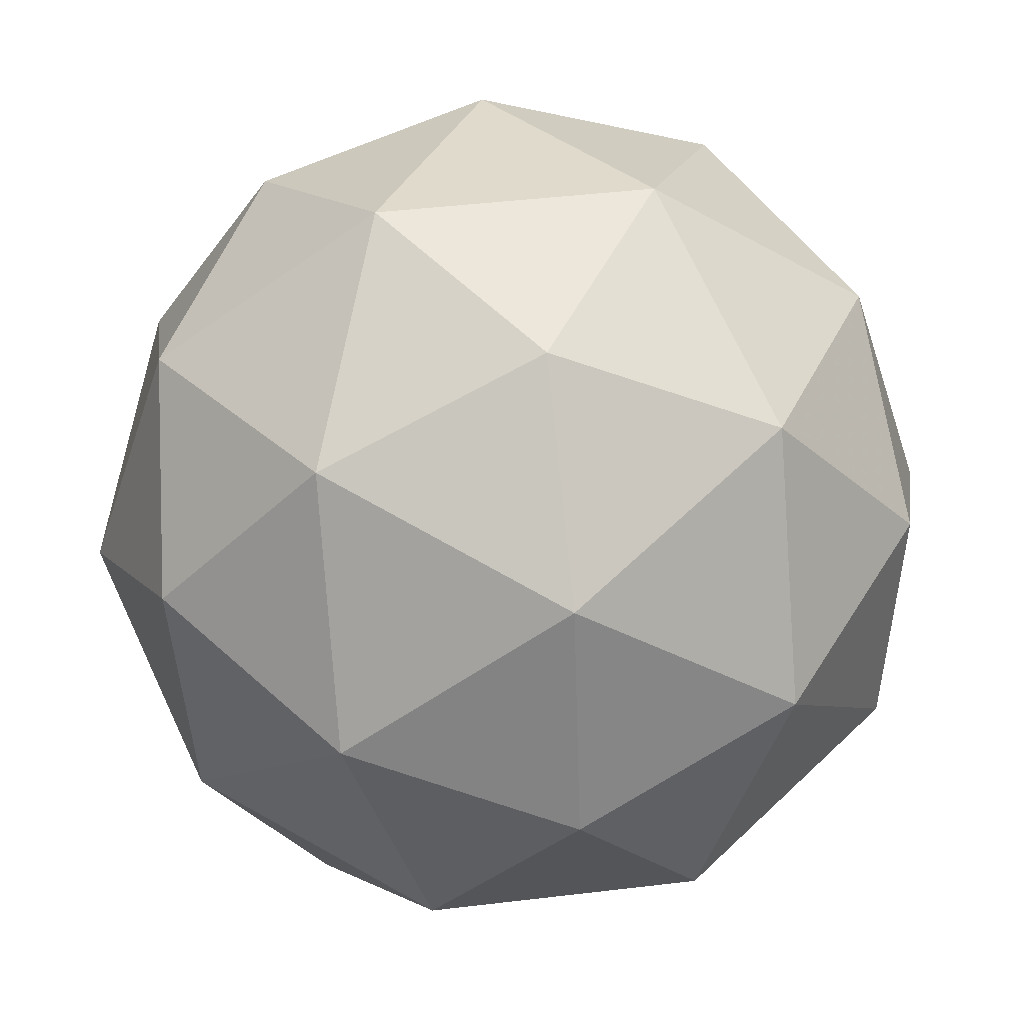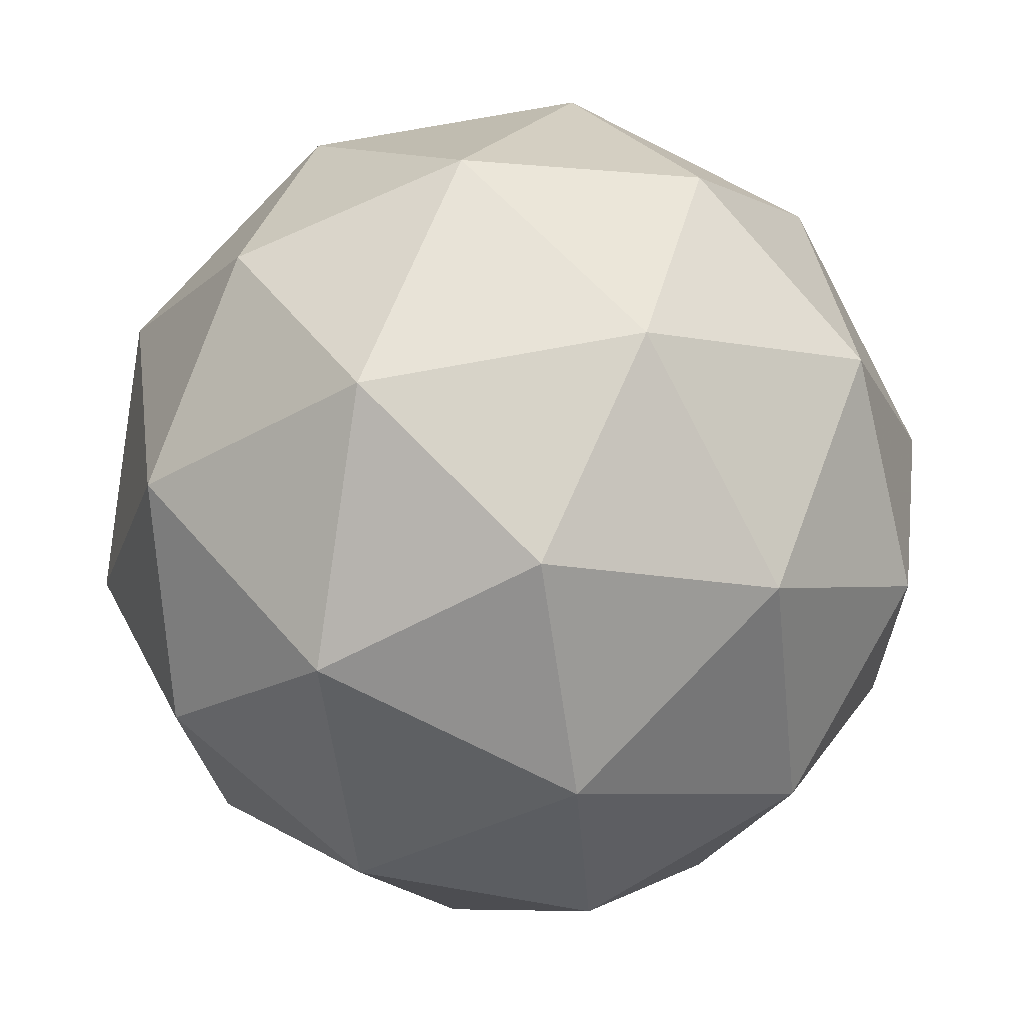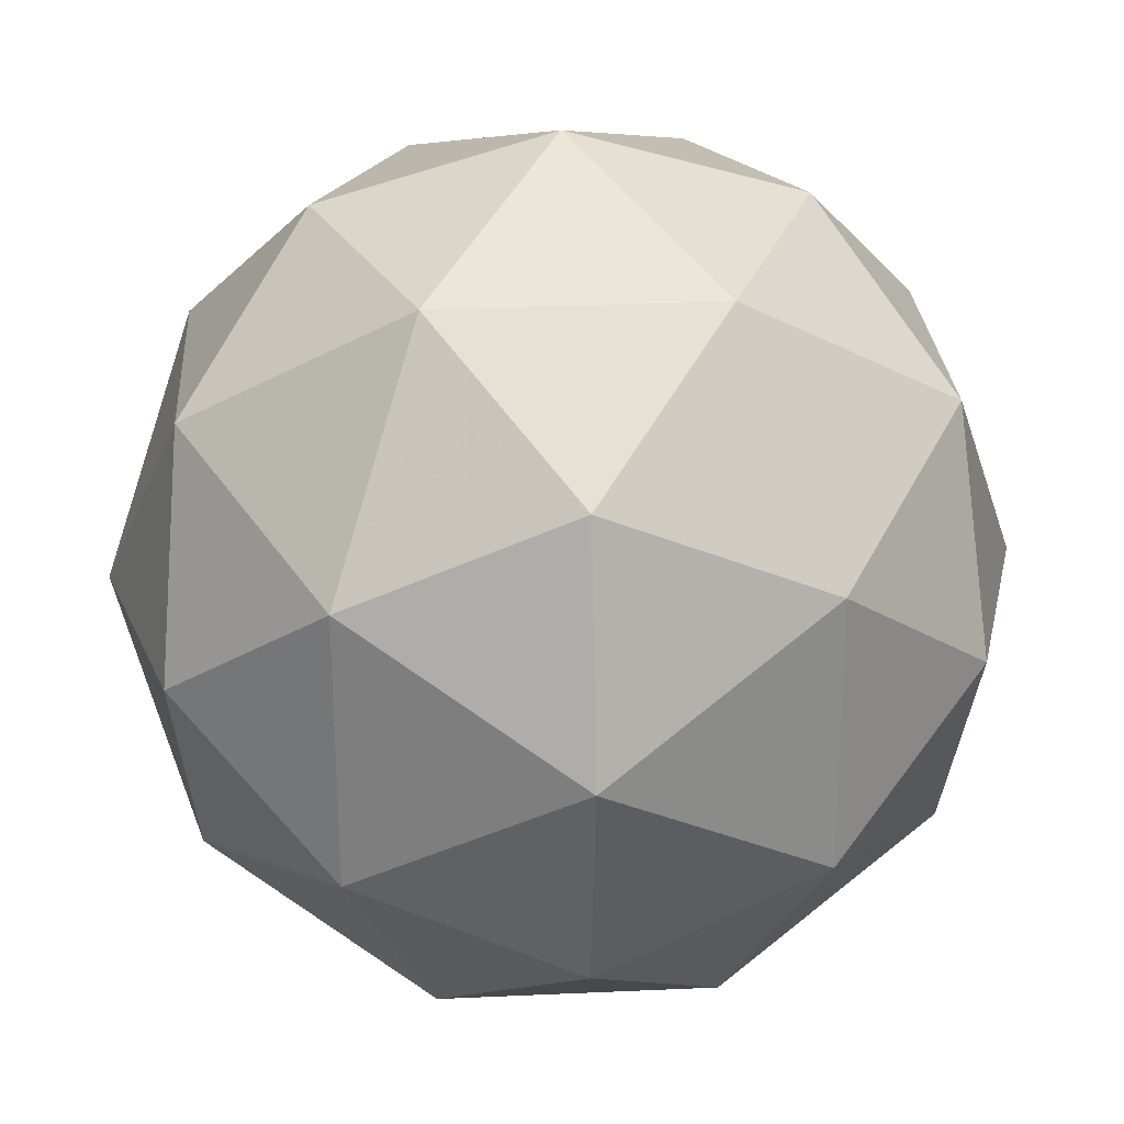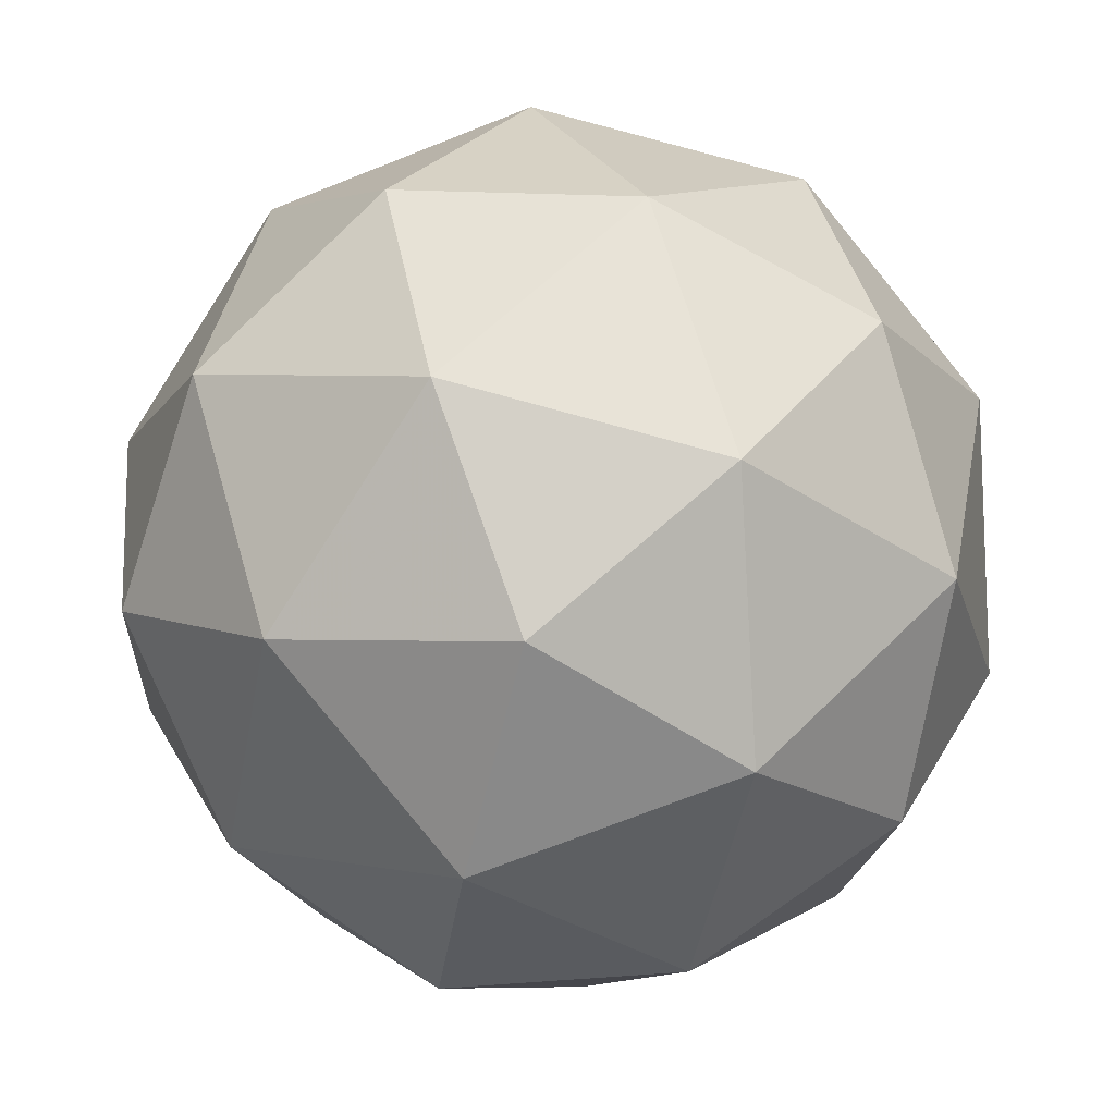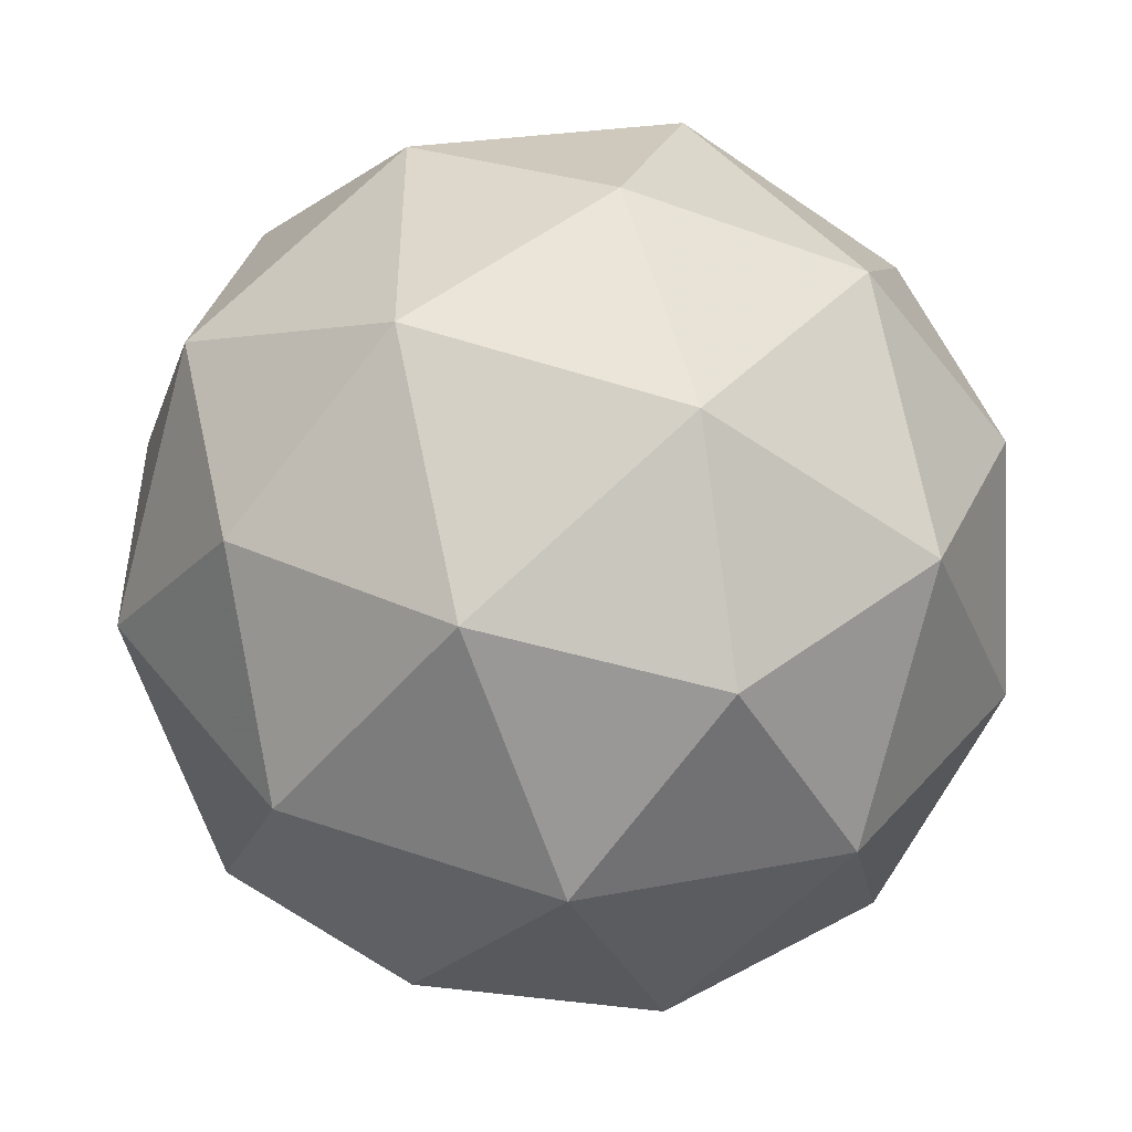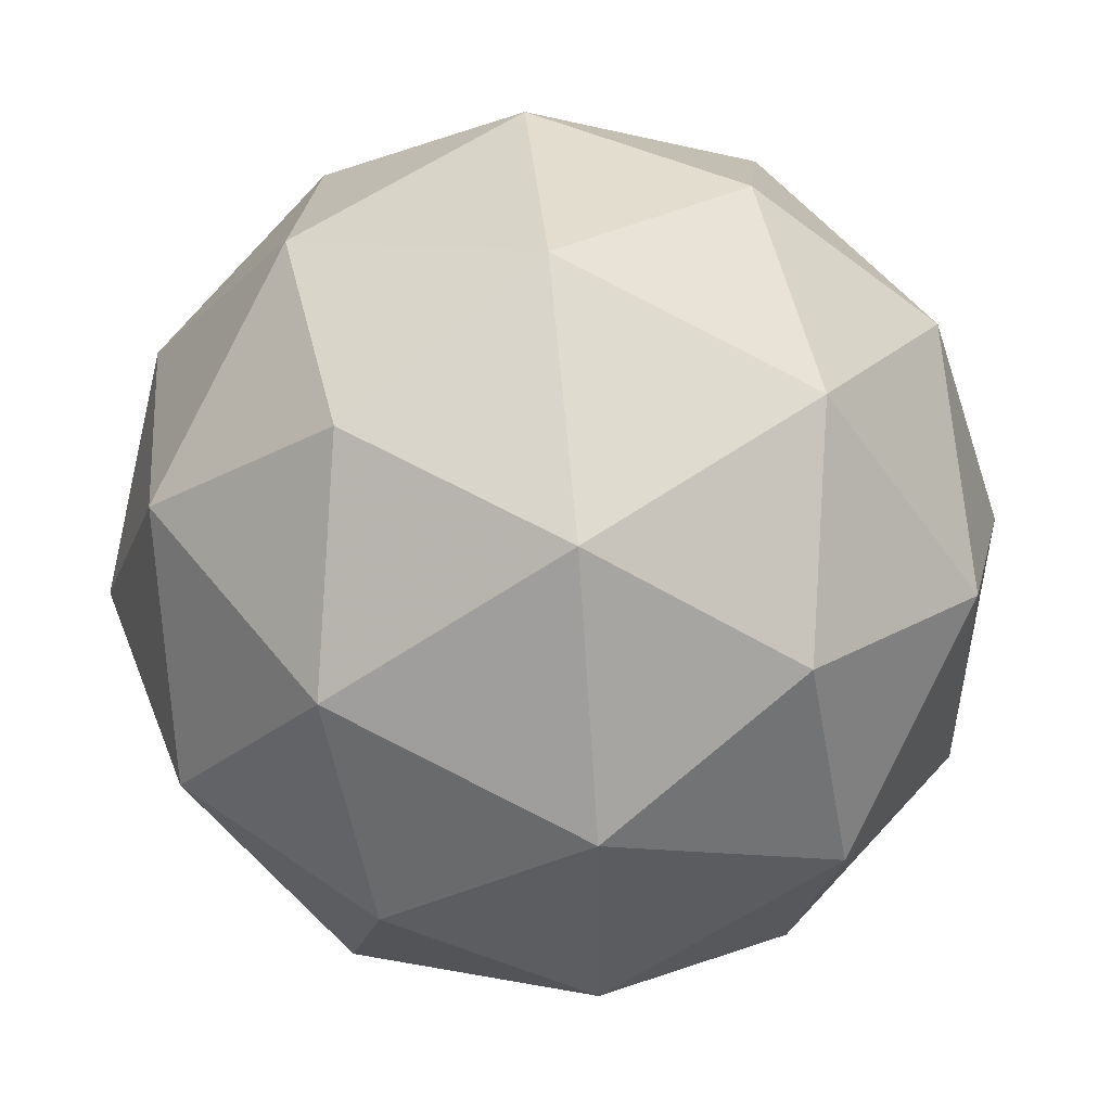
<metadata>
{"format":"obj","ext":"obj","renderer":"f3d","projection":"perspective","resolution":1024,"background":"white","views":[{"elev":-7.5,"azim":-110.9,"up":"+Z"},{"elev":65.0,"azim":-55.3,"up":"+Z"},{"elev":63.1,"azim":-144.5,"up":"+Y"},{"elev":77.5,"azim":-126.4,"up":"+Y"},{"elev":79.5,"azim":-87.5,"up":"+Z"},{"elev":1.1,"azim":42.3,"up":"+Z"}]}
</metadata>
<code>
v 8.616 -2.704 -10.24
v 8.551 -2.707 -10.19
v 8.61 -2.767 -10.19
v 8.635 -2.783 -10.27
v 8.591 -2.733 -10.32
v 8.539 -2.686 -10.27
v 8.529 -2.788 -10.18
v 8.581 -2.835 -10.23
v 8.569 -2.814 -10.31
v 8.51 -2.754 -10.31
v 8.485 -2.738 -10.23
v 8.503 -2.817 -10.26
v 8.622 -2.731 -10.21
v 8.588 -2.696 -10.21
v 8.584 -2.733 -10.18
v 8.542 -2.686 -10.23
v 8.581 -2.684 -10.26
v 8.637 -2.741 -10.26
v 8.633 -2.777 -10.22
v 8.611 -2.711 -10.29
v 8.622 -2.758 -10.3
v 8.566 -2.701 -10.3
v 8.51 -2.716 -10.2
v 8.504 -2.704 -10.25
v 8.571 -2.78 -10.17
v 8.536 -2.745 -10.17
v 8.616 -2.817 -10.25
v 8.601 -2.808 -10.2
v 8.584 -2.776 -10.32
v 8.609 -2.805 -10.29
v 8.518 -2.713 -10.3
v 8.549 -2.741 -10.33
v 8.497 -2.764 -10.2
v 8.554 -2.82 -10.2
v 8.578 -2.835 -10.27
v 8.536 -2.788 -10.32
v 8.486 -2.744 -10.28
v 8.508 -2.81 -10.21
v 8.483 -2.78 -10.24
v 8.539 -2.837 -10.24
v 8.532 -2.825 -10.29
v 8.497 -2.79 -10.29
f 1 14 13
f 2 14 16
f 1 13 18
f 1 18 20
f 1 20 17
f 2 16 23
f 3 15 25
f 4 19 27
f 5 21 29
f 6 22 31
f 2 23 26
f 3 25 28
f 4 27 30
f 5 29 32
f 6 31 24
f 7 33 38
f 8 34 40
f 9 35 41
f 10 36 42
f 11 37 39
f 39 42 12
f 39 37 42
f 37 10 42
f 42 41 12
f 42 36 41
f 36 9 41
f 41 40 12
f 41 35 40
f 35 8 40
f 40 38 12
f 40 34 38
f 34 7 38
f 38 39 12
f 38 33 39
f 33 11 39
f 24 37 11
f 24 31 37
f 31 10 37
f 32 36 10
f 32 29 36
f 29 9 36
f 30 35 9
f 30 27 35
f 27 8 35
f 28 34 8
f 28 25 34
f 25 7 34
f 26 33 7
f 26 23 33
f 23 11 33
f 31 32 10
f 31 22 32
f 22 5 32
f 29 30 9
f 29 21 30
f 21 4 30
f 27 28 8
f 27 19 28
f 19 3 28
f 25 26 7
f 25 15 26
f 15 2 26
f 23 24 11
f 23 16 24
f 16 6 24
f 17 22 6
f 17 20 22
f 20 5 22
f 20 21 5
f 20 18 21
f 18 4 21
f 18 19 4
f 18 13 19
f 13 3 19
f 16 17 6
f 16 14 17
f 14 1 17
f 13 15 3
f 13 14 15
f 14 2 15

</code>
